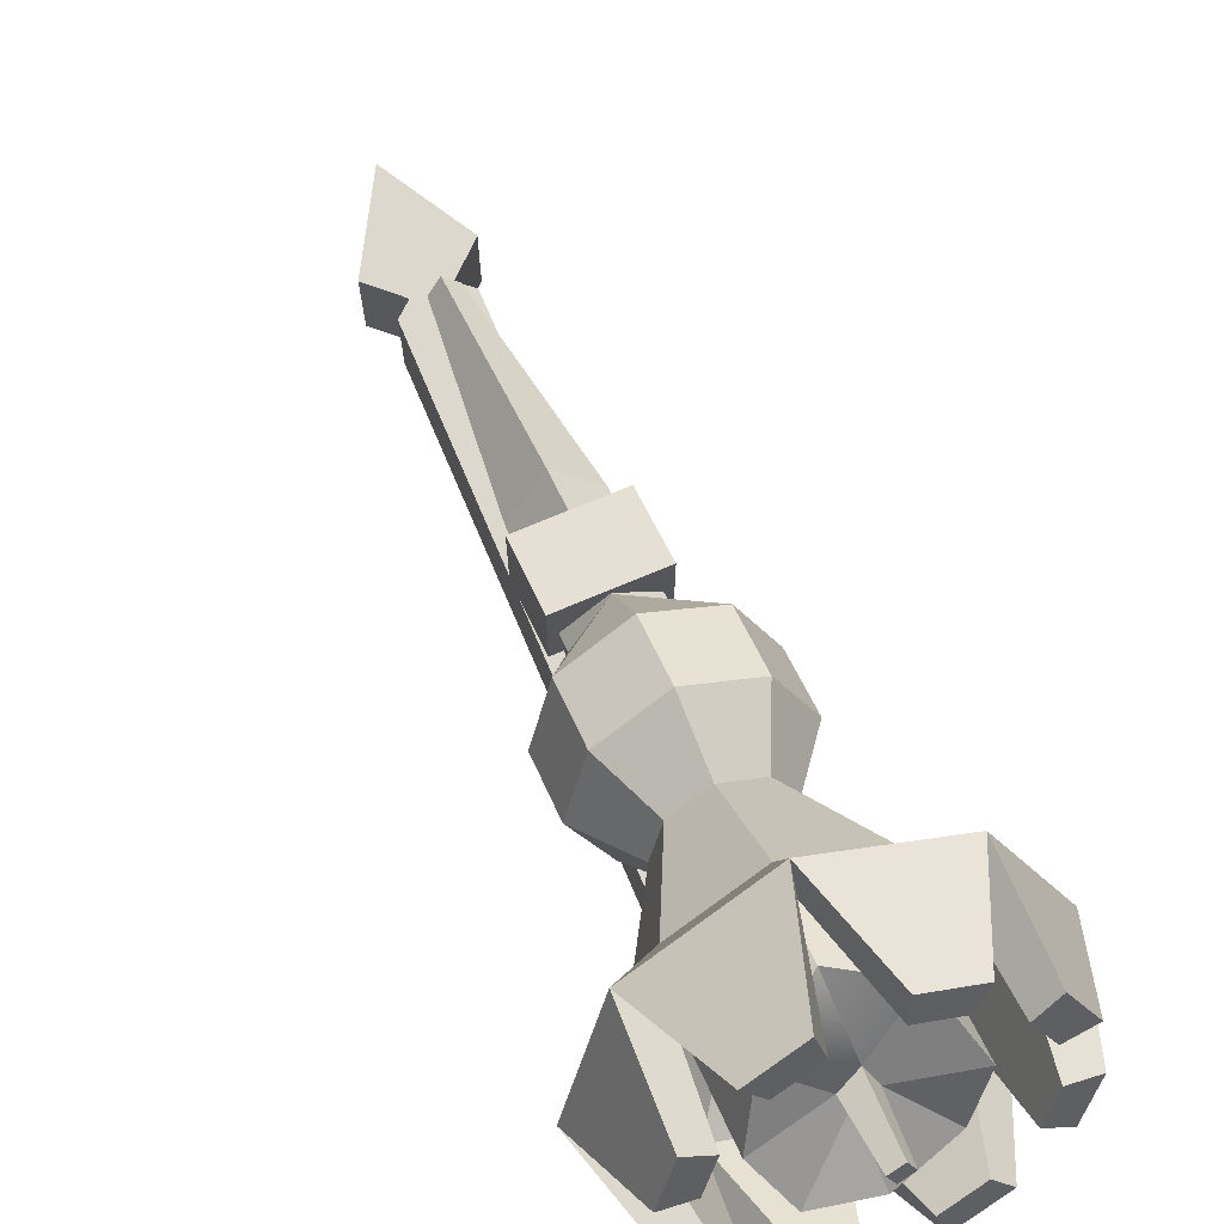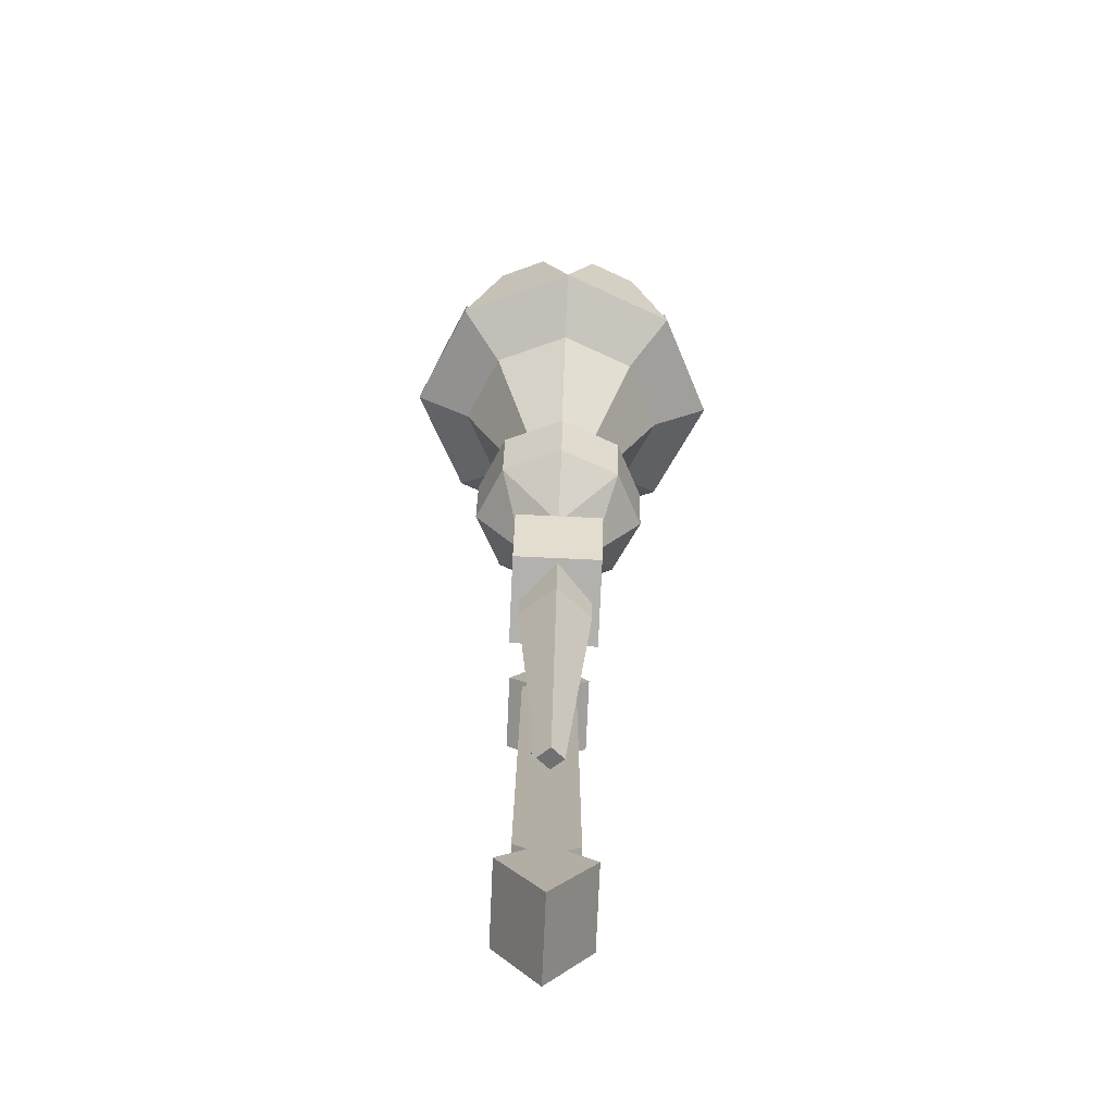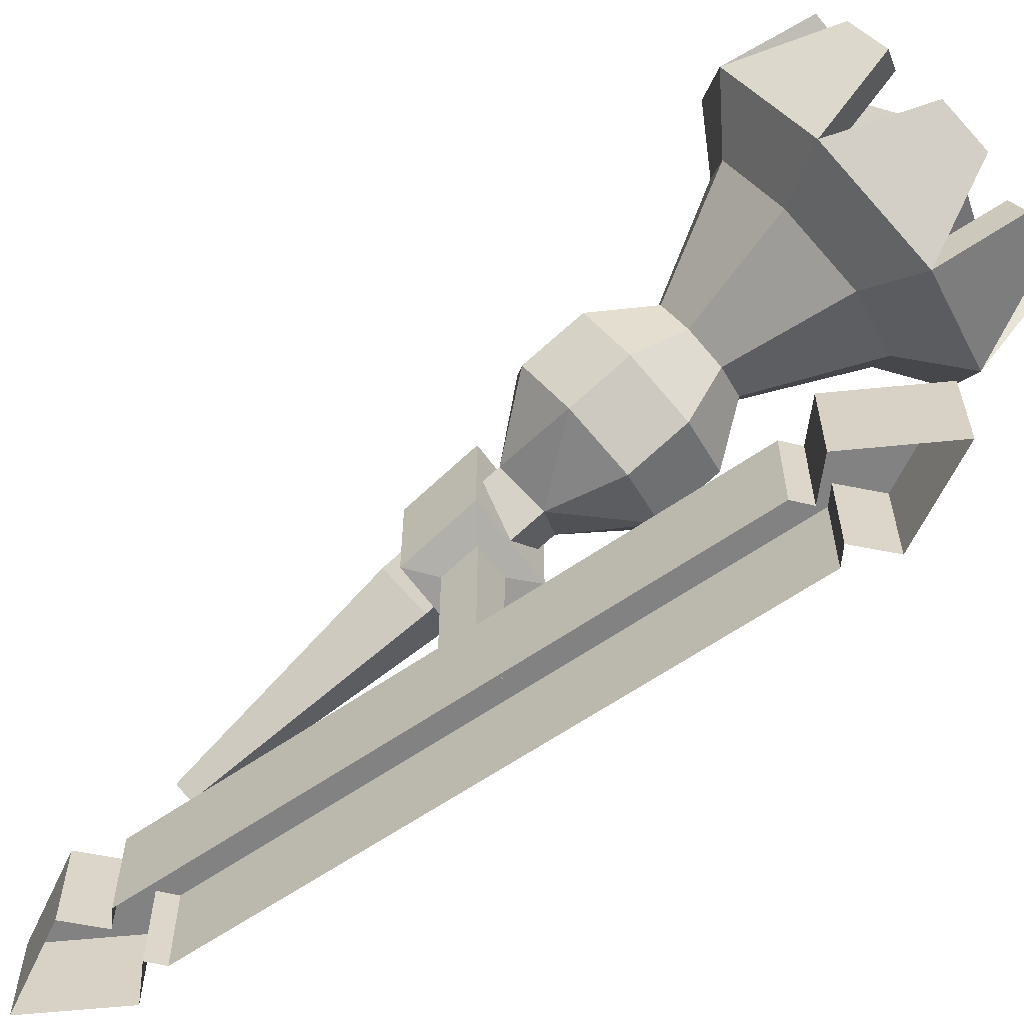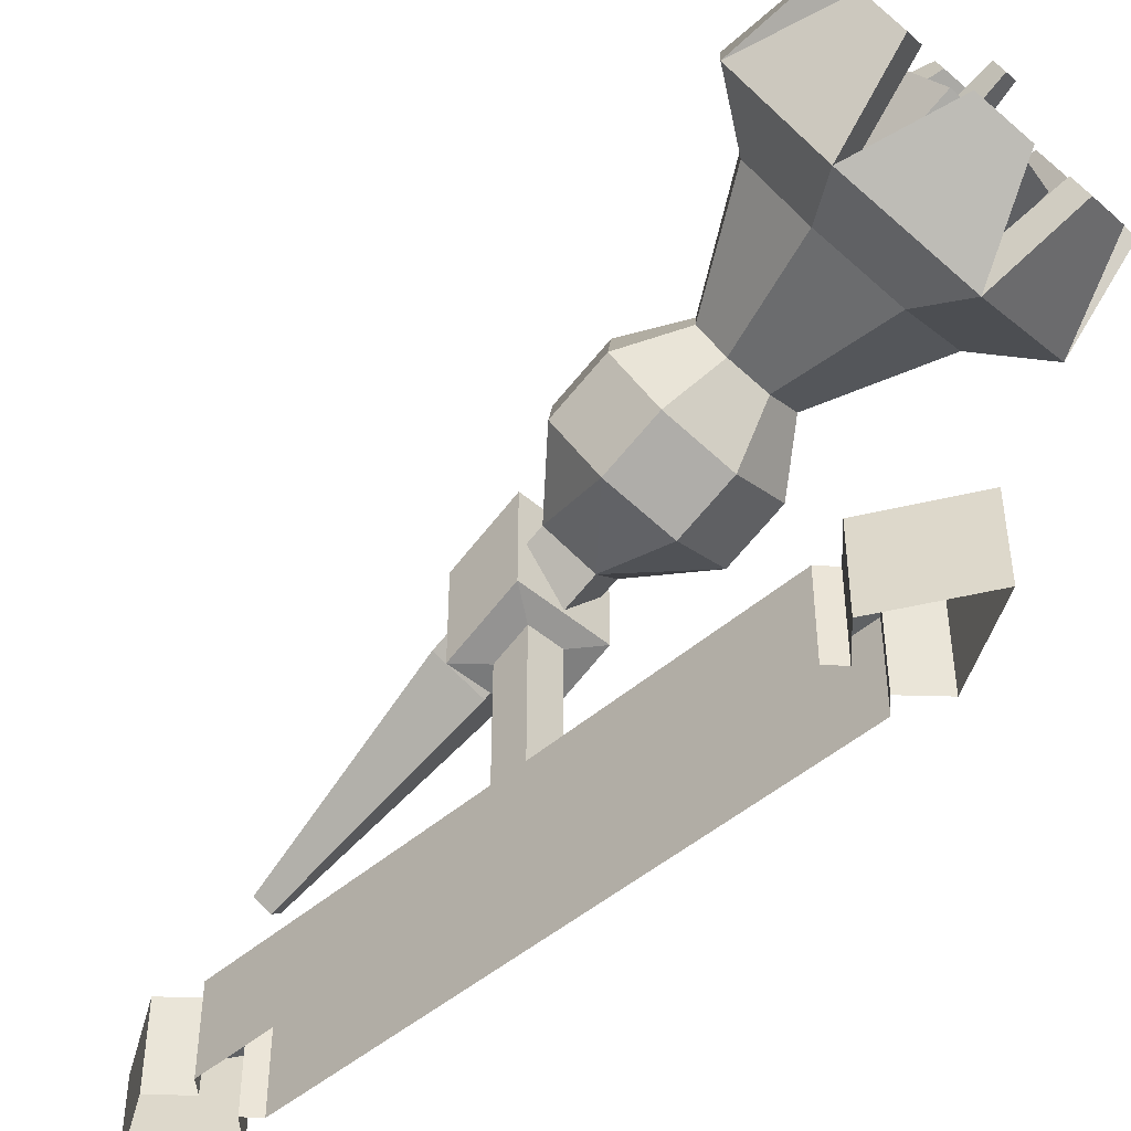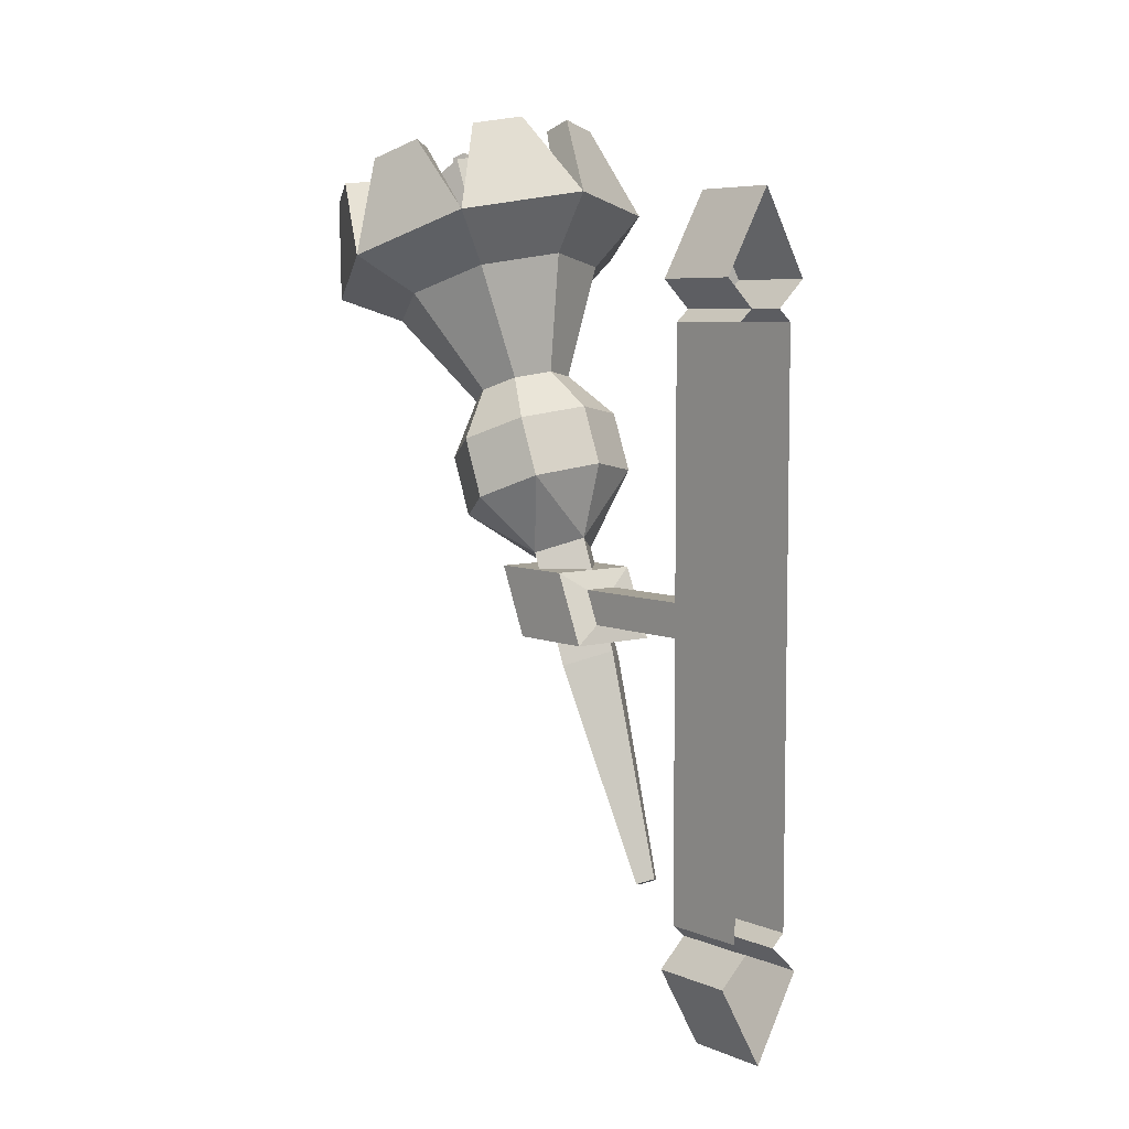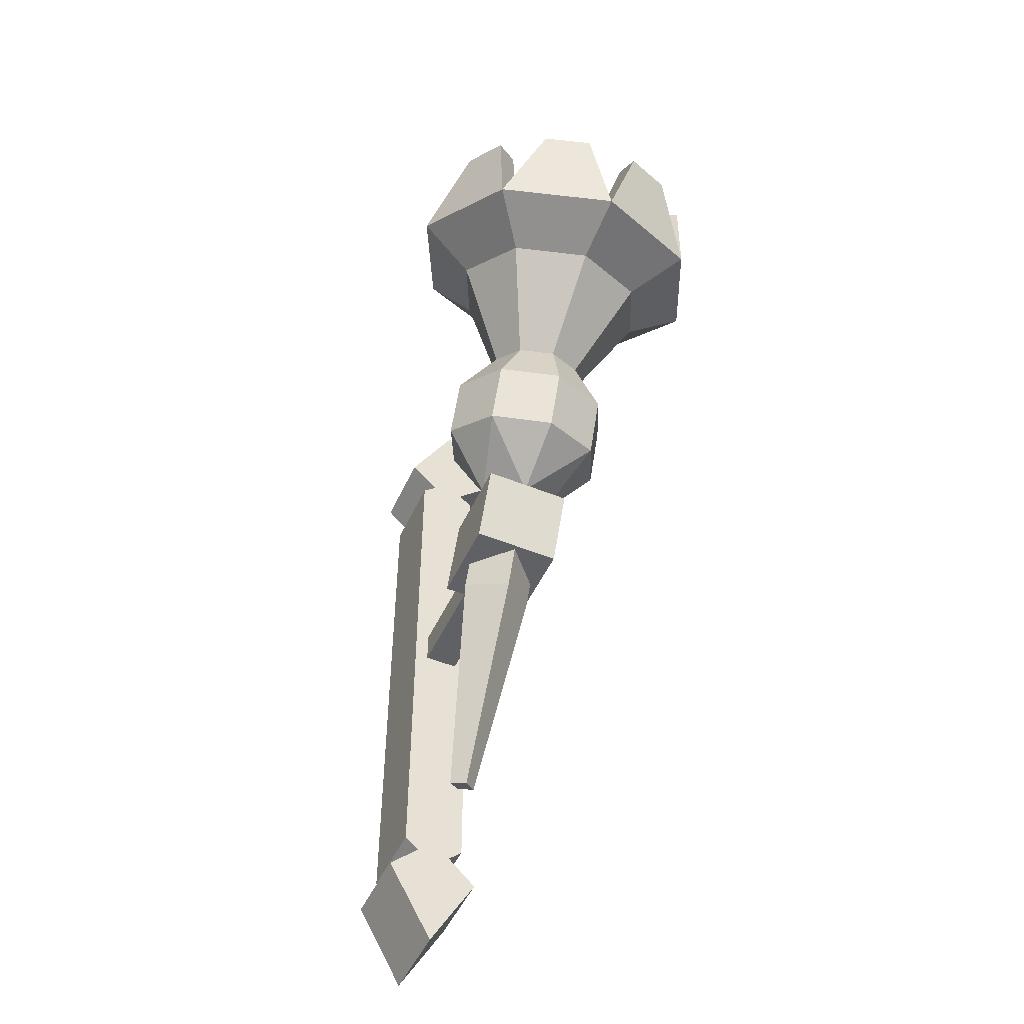
<metadata>
{"format":"obj","ext":"obj","renderer":"f3d","projection":"perspective","resolution":1024,"background":"white","views":[{"elev":72.2,"azim":157.1,"up":"+Z"},{"elev":-79.3,"azim":-2.6,"up":"+Y"},{"elev":-60.9,"azim":125.5,"up":"+Z"},{"elev":-45.8,"azim":135.3,"up":"+Z"},{"elev":6.4,"azim":140.5,"up":"+Y"},{"elev":-49.8,"azim":-24.2,"up":"+Y"}]}
</metadata>
<code>
v -0.000244 2.518 20.24
v 2.646 3.602 17.8
v 0.000366 4.701 15.43
v -2.646 3.602 17.8
v 0 5.295 25.28
v 6.309 7.725 19.51
v 0 10.18 13.75
v -6.309 7.725 19.51
v 4.365 6.042 23.5
v 4.365 9.419 15.52
v -4.365 9.419 15.52
v -4.365 6.042 23.5
v 0 9.5 26.98
v -4.363 10.23 25.2
v 4.363 10.23 25.2
v 6.305 11.85 21.19
v 4.363 13.48 17.18
v 0 14.21 15.4
v -4.363 13.48 17.18
v -6.305 11.85 21.19
v 0 13.91 25.93
v -2.527 14.33 24.9
v 2.527 14.33 24.9
v 3.651 15.27 22.58
v 2.527 16.21 20.25
v 0 16.63 19.22
v -2.527 16.21 20.25
v -3.651 15.27 22.58
v 0 19.4 32.56
v -5.371 20.29 30.37
v 5.371 20.29 30.37
v 7.762 22.3 25.43
v 5.371 24.3 20.49
v 0 25.19 18.3
v -5.371 24.3 20.49
v -7.762 22.3 25.43
v 0 20.52 37.54
v -8.292 21.9 34.15
v 8.292 21.9 34.15
v 11.98 25 26.53
v 8.292 28.09 18.91
v 0 29.47 15.52
v -8.292 28.09 18.91
v -11.98 25 26.53
v 0 21.64 34.8
v -6.228 22.67 32.25
v 6.228 22.67 32.25
v 9.001 25 26.53
v 6.228 27.32 20.8
v 0 28.36 18.26
v -6.228 27.32 20.8
v -9.001 25 26.53
v 0 18.15 23.74
v 0 18.15 23.74
v -0.000244 -5.392 17.03
v 2.646 -4.309 14.58
v -2.646 -4.308 14.58
v 0.000366 -3.209 12.22
v -0.000122 -19.79 9.353
v 0.9474 -19.4 8.477
v -0.9474 -19.4 8.477
v 0.000122 -19.01 7.63
v -2.087 27.47 38.19
v -5.471 28.04 36.8
v -1.694 28.22 36.36
v -4.331 28.65 35.28
v 2.087 27.47 38.19
v 5.471 28.04 36.8
v 4.331 28.65 35.28
v 1.694 28.22 36.36
v 8.448 29.14 34.08
v 9.954 30.41 30.97
v 7.959 30.56 30.6
v 6.788 29.57 33.02
v 9.954 31.97 27.11
v 8.448 33.23 24.01
v 6.787 32.8 25.07
v 7.958 31.82 27.49
v 5.471 34.34 21.28
v 2.087 34.9 19.9
v 1.694 34.16 21.73
v 4.331 33.72 22.8
v -5.471 34.34 21.28
v -2.087 34.9 19.9
v -4.331 33.72 22.8
v -1.694 34.16 21.73
v -9.954 31.97 27.11
v -8.448 33.23 24.01
v -7.958 31.82 27.49
v -6.787 32.8 25.07
v -8.448 29.14 34.08
v -9.954 30.41 30.97
v -6.788 29.57 33.02
v -7.959 30.56 30.6
v -3.938 23.79 21.86
v -5.57 22.31 25.51
v -3.938 20.83 29.16
v 0 20.21 30.67
v 3.938 20.83 29.16
v 5.57 22.31 25.51
v 3.938 23.79 21.86
v 0 24.41 20.35
v -3.938 31.57 25.02
v -5.57 30.09 28.67
v -3.938 26.13 31.31
v 3.938 26.84 31.6
v 5.57 29.51 28.43
v 3.938 32.1 25.23
v 0 32.71 23.72
v -0.9899 28.89 27.82
v -0.4102 27.99 29
v 0.9899 28.59 28.58
v 0.4103 29.11 27.28
v -0.6892 32.84 29.63
v -0.2855 32.47 30.53
v 0.6893 32.62 30.16
v 0.2855 32.99 29.25
v 0 23.98 32.2
v -3.226 -2.567 18.52
v 3.226 -2.567 18.52
v -3.226 2.455 20.73
v 3.226 2.455 20.73
v -3.226 2.455 14.32
v 3.226 2.455 14.32
v 3.226 -2.567 12.11
v -3.226 -2.567 12.11
v -1.248 1.165 13.55
v 1.248 1.165 13.55
v 1.248 1.165 3.086
v -1.248 1.165 3.086
v 1.248 -1.276 3.086
v -1.248 -1.276 3.086
v 1.248 -1.276 12.49
v -1.248 -1.276 12.49
v 0 28.98 3.127
v 2.287 20.16 3.127
v -2.287 20.16 3.127
v 1.271 21.05 3.127
v -1.271 21.05 3.127
v 3.4 23.02 3.127
v -3.4 23.02 3.127
v 0 -29.8 3.127
v 2.287 -20.98 3.127
v -2.287 -20.98 3.127
v 1.271 -21.86 3.127
v -1.271 -21.86 3.127
v 3.4 -23.84 3.127
v -3.4 -23.84 3.127
v -2.287 20.16 -2.917
v 2.287 20.16 -2.917
v 2.287 -20.98 -2.917
v -2.287 -20.98 -2.917
v -1.271 21.05 -2.917
v 1.271 21.05 -2.917
v -3.4 23.02 -2.917
v 3.4 23.02 -2.917
v 0 28.98 -2.917
v -1.271 -21.86 -2.917
v 1.271 -21.86 -2.917
v -3.4 -23.84 -2.917
v 3.4 -23.84 -2.917
v 0 -29.8 -2.917
f 1 9 5
f 2 10 6
f 3 11 7
f 4 12 8
f 10 3 7
f 2 3 10
f 11 4 8
f 3 4 11
f 12 1 5
f 4 1 12
f 9 2 6
f 1 2 9
f 12 5 13 14
f 5 9 15 13
f 9 6 16 15
f 6 10 17 16
f 10 7 18 17
f 7 11 19 18
f 11 8 20 19
f 8 12 14 20
f 14 13 21 22
f 13 15 23 21
f 15 16 24 23
f 16 17 25 24
f 17 18 26 25
f 18 19 27 26
f 19 20 28 27
f 20 14 22 28
f 22 21 29 30
f 21 23 31 29
f 23 24 32 31
f 24 25 33 32
f 25 26 34 33
f 26 27 35 34
f 27 28 36 35
f 28 22 30 36
f 30 29 37 38
f 29 31 39 37
f 31 32 40 39
f 32 33 41 40
f 33 34 42 41
f 34 35 43 42
f 35 36 44 43
f 36 30 38 44
f 64 63 65 66
f 67 68 69 70
f 71 72 73 74
f 75 76 77 78
f 79 80 81 82
f 84 83 85 86
f 88 87 89 90
f 92 91 93 94
f 46 45 53
f 45 47 53
f 47 48 54 53
f 48 49 53 54
f 49 50 53
f 50 51 53
f 51 52 53
f 52 46 53
f 60 59 61 62
f 2 1 55 56
f 1 4 57 55
f 4 3 58 57
f 3 2 56 58
f 56 55 59 60
f 55 57 61 59
f 57 58 62 61
f 58 56 60 62
f 38 37 63 64
f 37 45 65 63
f 45 46 66 65
f 46 38 64 66
f 37 39 68 67
f 39 47 69 68
f 47 45 70 69
f 45 37 67 70
f 39 40 72 71
f 40 48 73 72
f 48 47 74 73
f 47 39 71 74
f 40 41 76 75
f 41 49 77 76
f 49 48 78 77
f 48 40 75 78
f 41 42 80 79
f 42 50 81 80
f 50 49 82 81
f 49 41 79 82
f 42 43 83 84
f 43 51 85 83
f 51 50 86 85
f 50 42 84 86
f 43 44 87 88
f 44 52 89 87
f 52 51 90 89
f 51 43 88 90
f 44 38 91 92
f 38 46 93 91
f 46 52 94 93
f 52 44 92 94
f 117 114 115 116
f 104 103 95 96
f 105 104 96 97
f 111 118 106 112
f 107 106 99 100
f 109 108 101 102
f 103 104 110
f 104 105 111 110
f 106 107 112
f 107 108 113 112
f 108 109 113
f 109 103 110 113
f 110 111 115 114
f 111 112 116 115
f 112 113 117 116
f 113 110 114 117
f 107 100 101 108
f 109 102 95 103
f 105 97 98 118
f 106 118 98 99
f 105 118 111
f 119 120 122 121
f 127 128 129 130
f 130 129 131 132
f 132 131 133 134
f 128 133 131 129
f 132 134 127 130
f 121 122 124 123
f 120 125 124 122
f 126 125 120 119
f 123 126 119 121
f 123 124 128 127
f 125 126 134 133
f 124 125 133 128
f 126 123 127 134
f 136 137 144 143
f 136 143 151 150
f 137 136 138 139
f 137 139 153 149
f 139 138 140 141
f 139 141 155 153
f 141 140 135
f 141 135 157 155
f 143 145 159 151
f 144 146 145 143
f 145 147 161 159
f 146 148 147 145
f 147 142 162 161
f 148 142 147
f 137 149 152 144
f 136 150 154 138
f 138 154 156 140
f 140 156 157 135
f 144 152 158 146
f 146 158 160 148
f 148 160 162 142

</code>
